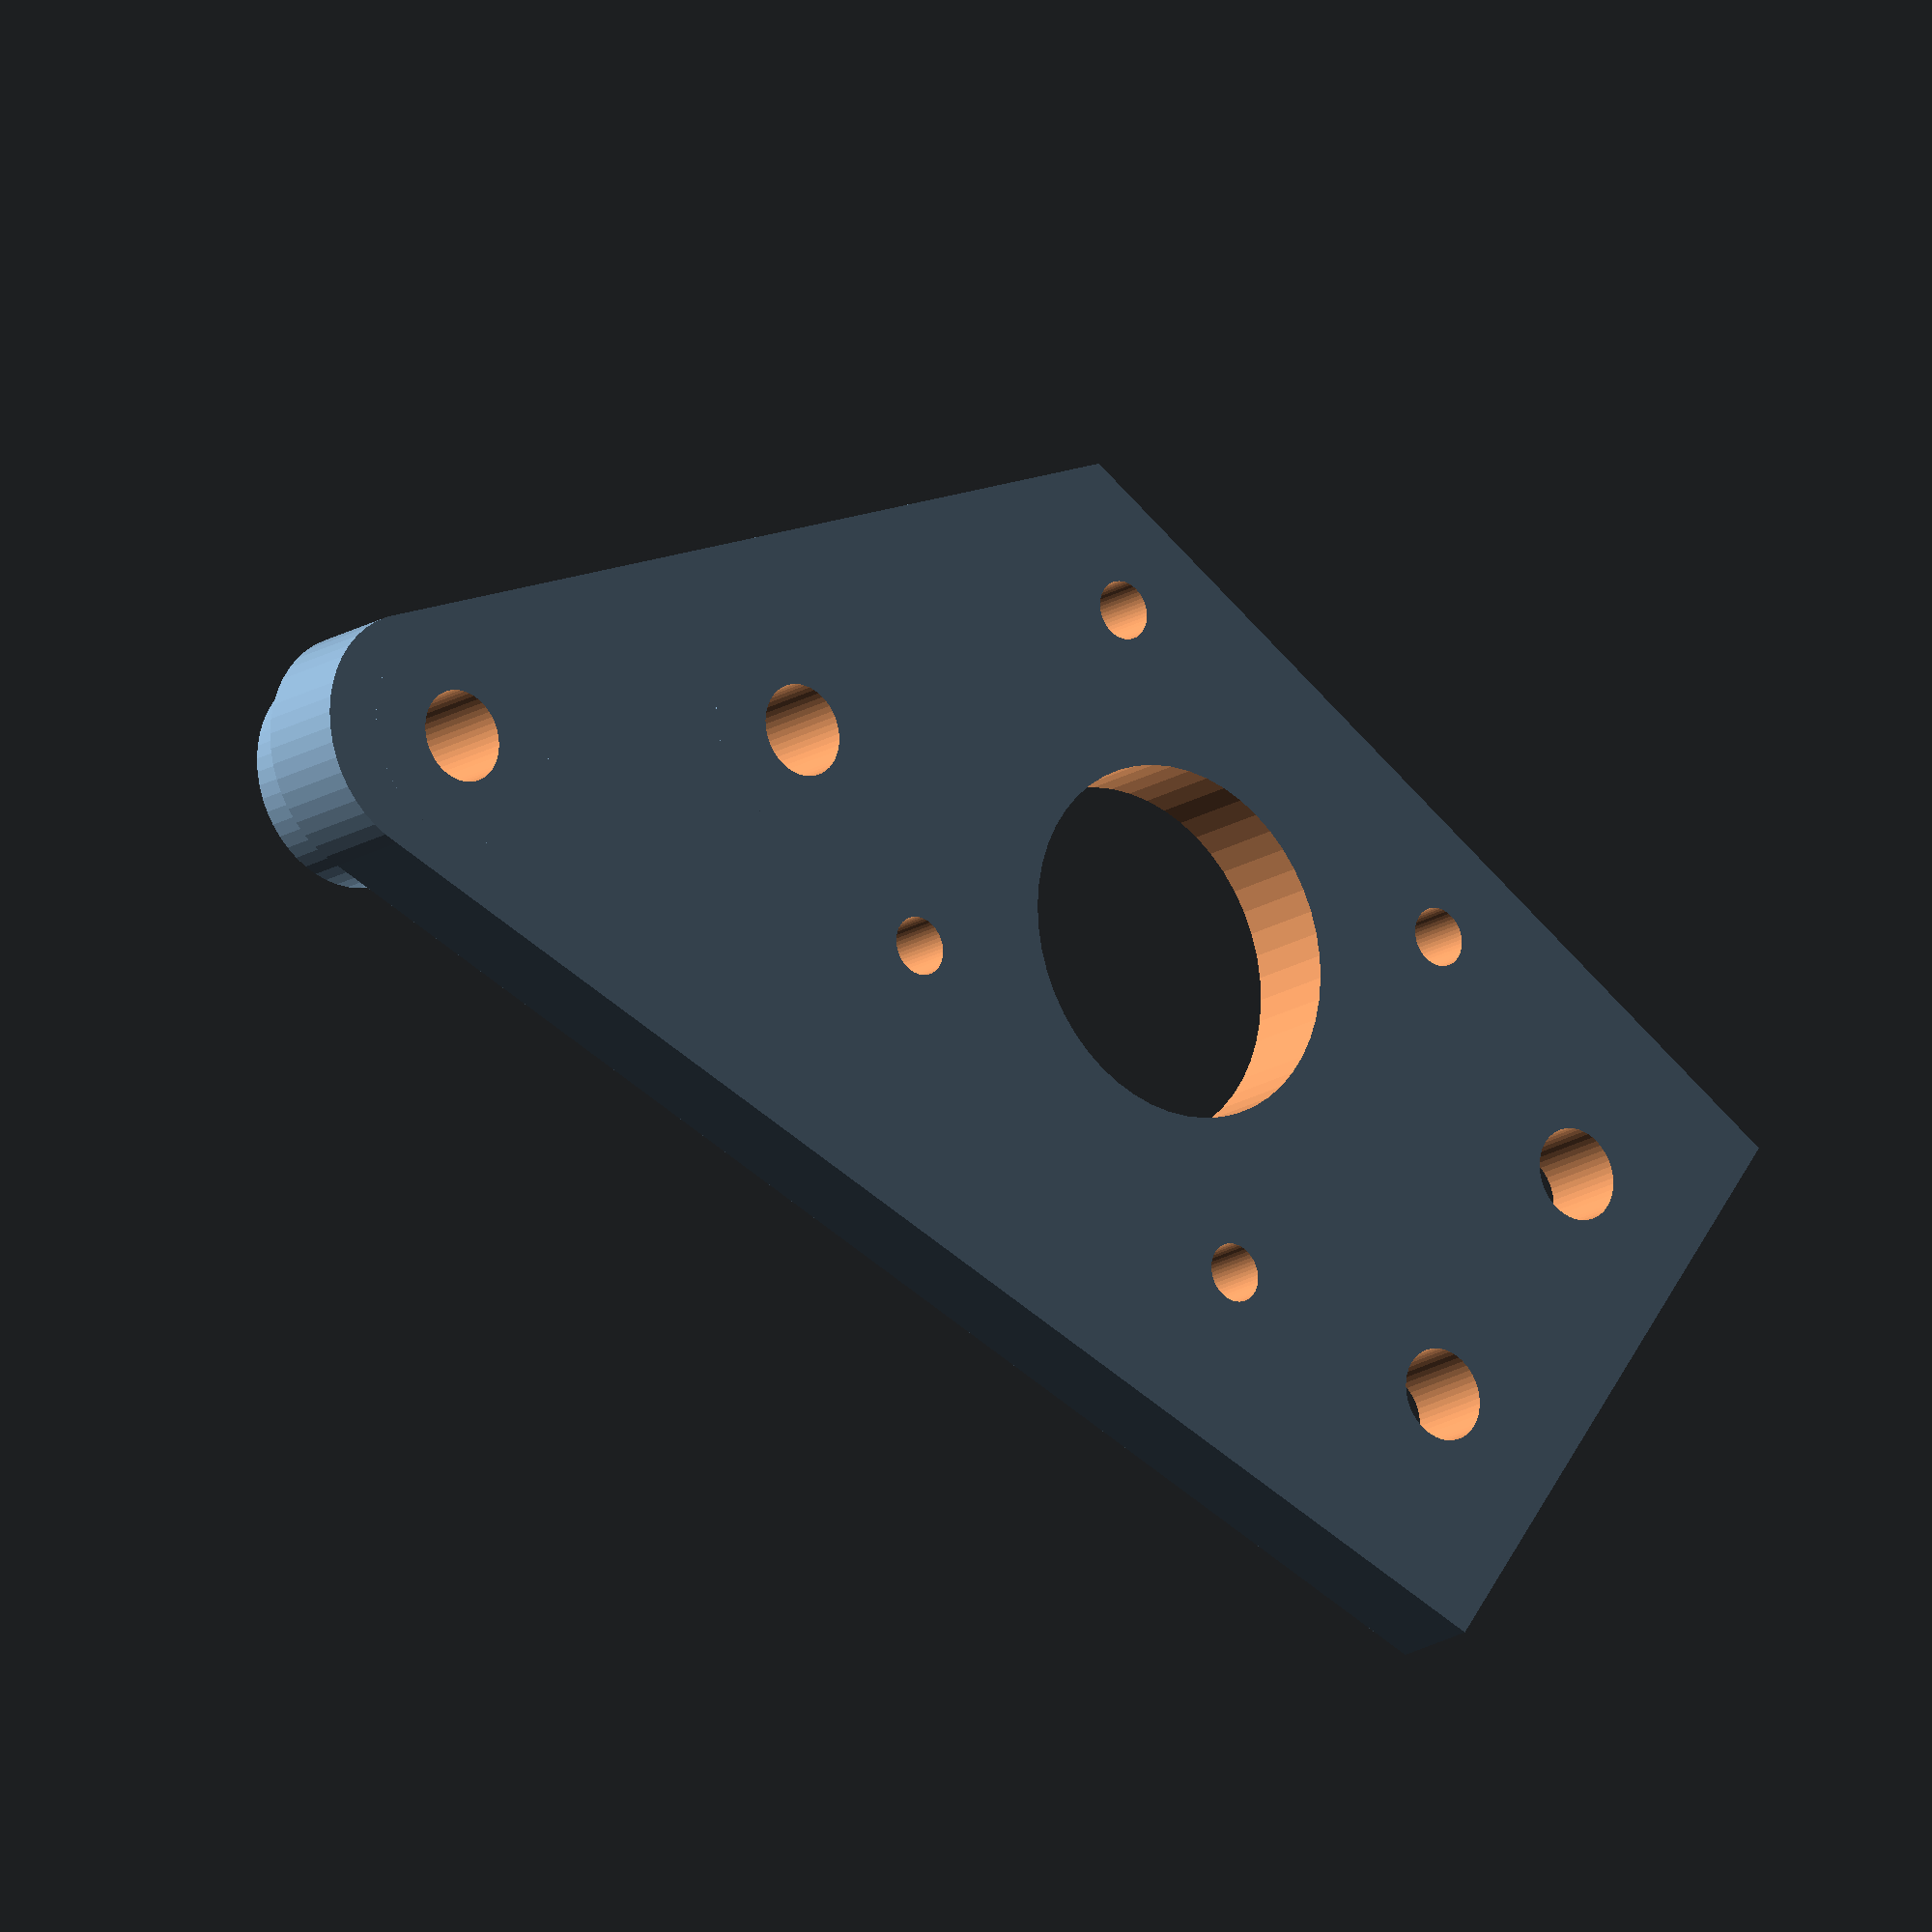
<openscad>
$fn = 50;
m5rad = 3;
m5nutrad = 4.7;
m3rad = 1.9;
thick = 6;
motorwidth = 44;
motorholesep = 30.5;
dim = 20;

offset1 = [10, 30, 0];
offset2 = [30, 50, 0];

module motorplate() {
	difference() {
		union() {
			hull() {
				cube([motorwidth, motorwidth, thick], true);
				translate(offset2 + [2, 2, 0])
					cylinder(r=8, h=thick, center=true);
				translate([0, -dim/2-motorwidth/2+0.1, 0])
					cube([motorwidth, dim, thick], true);
			}
			translate(offset1 + [0, 0, thick/2]) 
				cylinder(r=m5rad+4, h=thick*2, center=true);
			translate(offset2 + [0, 0, thick/2])
				cylinder(r=m5rad+4, h=thick*2, center=true);
		}
		cylinder(r=23/2, h=thick*2, center=true);
		for (i=[-1, 1], j=[-1, 1])
			translate([i*motorholesep/2, j*motorholesep/2, 0])
				cylinder(r=m3rad, h=thick*2, center=true);

		translate(offset1) {
			cylinder(r=m5rad, h=thick*4, center=true);
			translate([0, 0, thick*1.5-1.49])
				cylinder(r=m5nutrad, h=3, center=true, $fn=6);
		}
		translate(offset2) {
			cylinder(r=m5rad, h=thick*4, center=true);
			translate([0, 0, thick*1.5-1.49])
				cylinder(r=m5nutrad, h=3, center=true, $fn=6);
		}
		

		for (i=[-1, 1])
			translate([i*10, -dim/2-motorwidth/2, 0])
				cylinder(r=m5rad, h=thick*2, center=true);

	}
}

motorplate();


	
</openscad>
<views>
elev=17.7 azim=57.1 roll=141.1 proj=o view=solid
</views>
